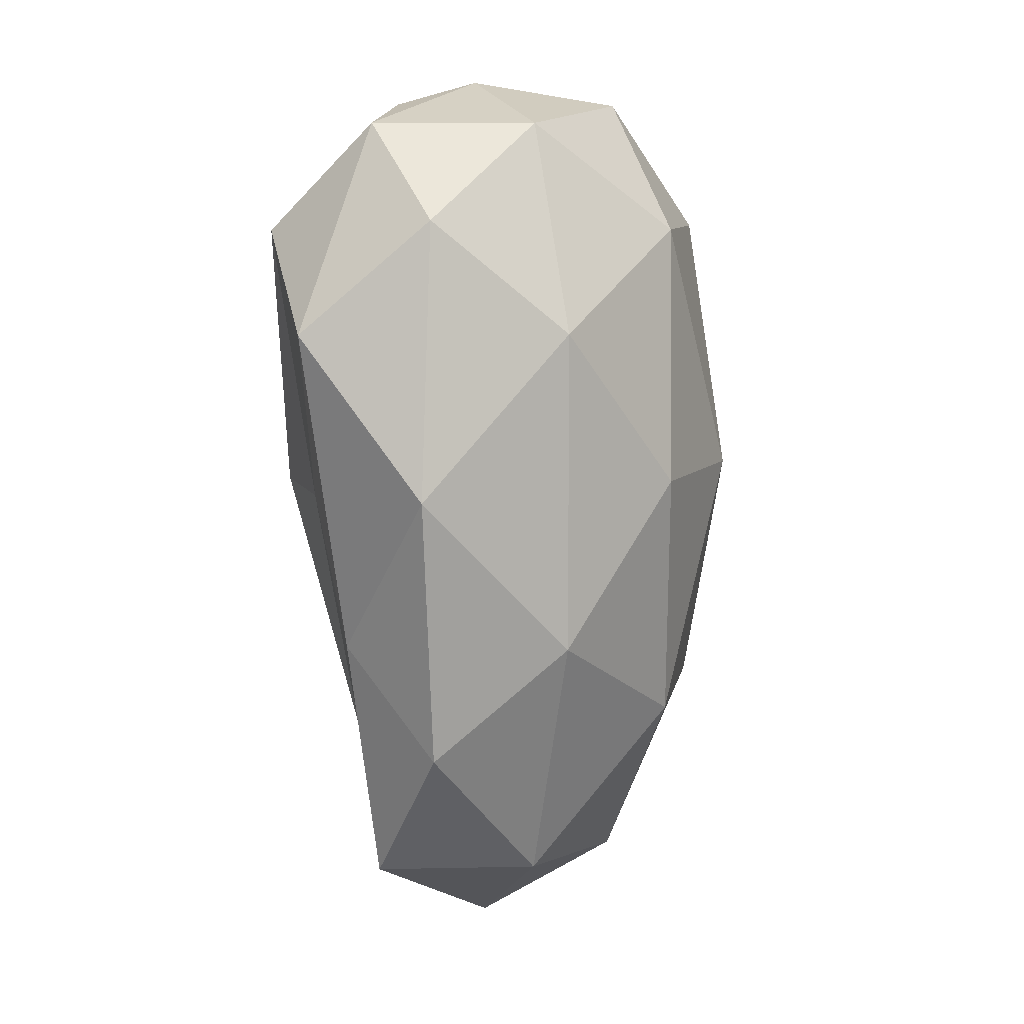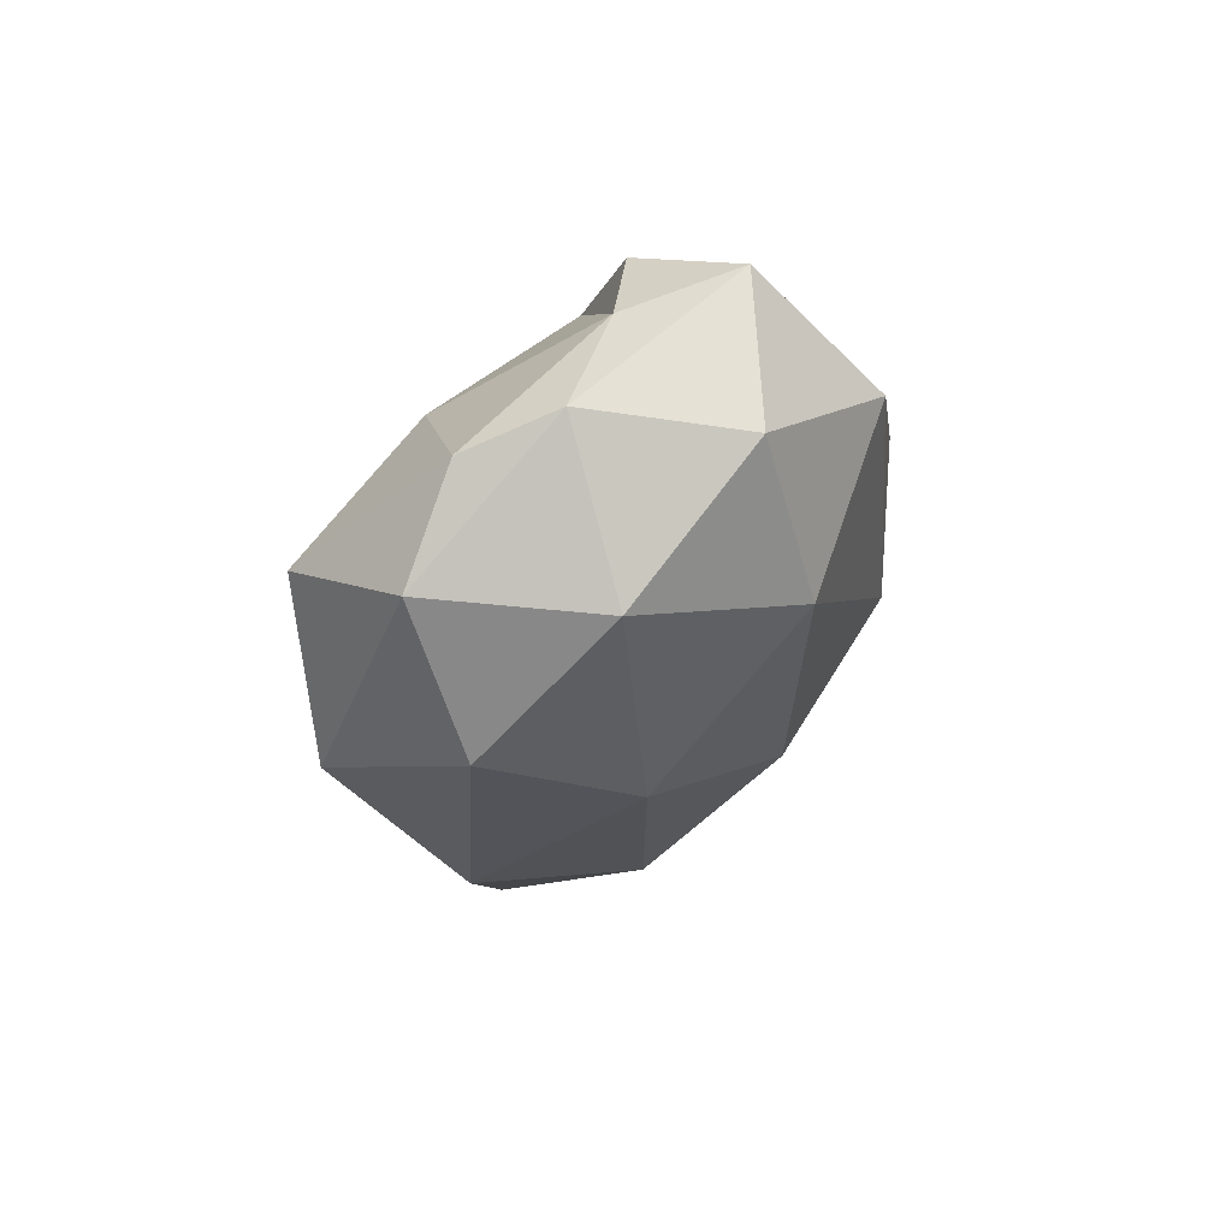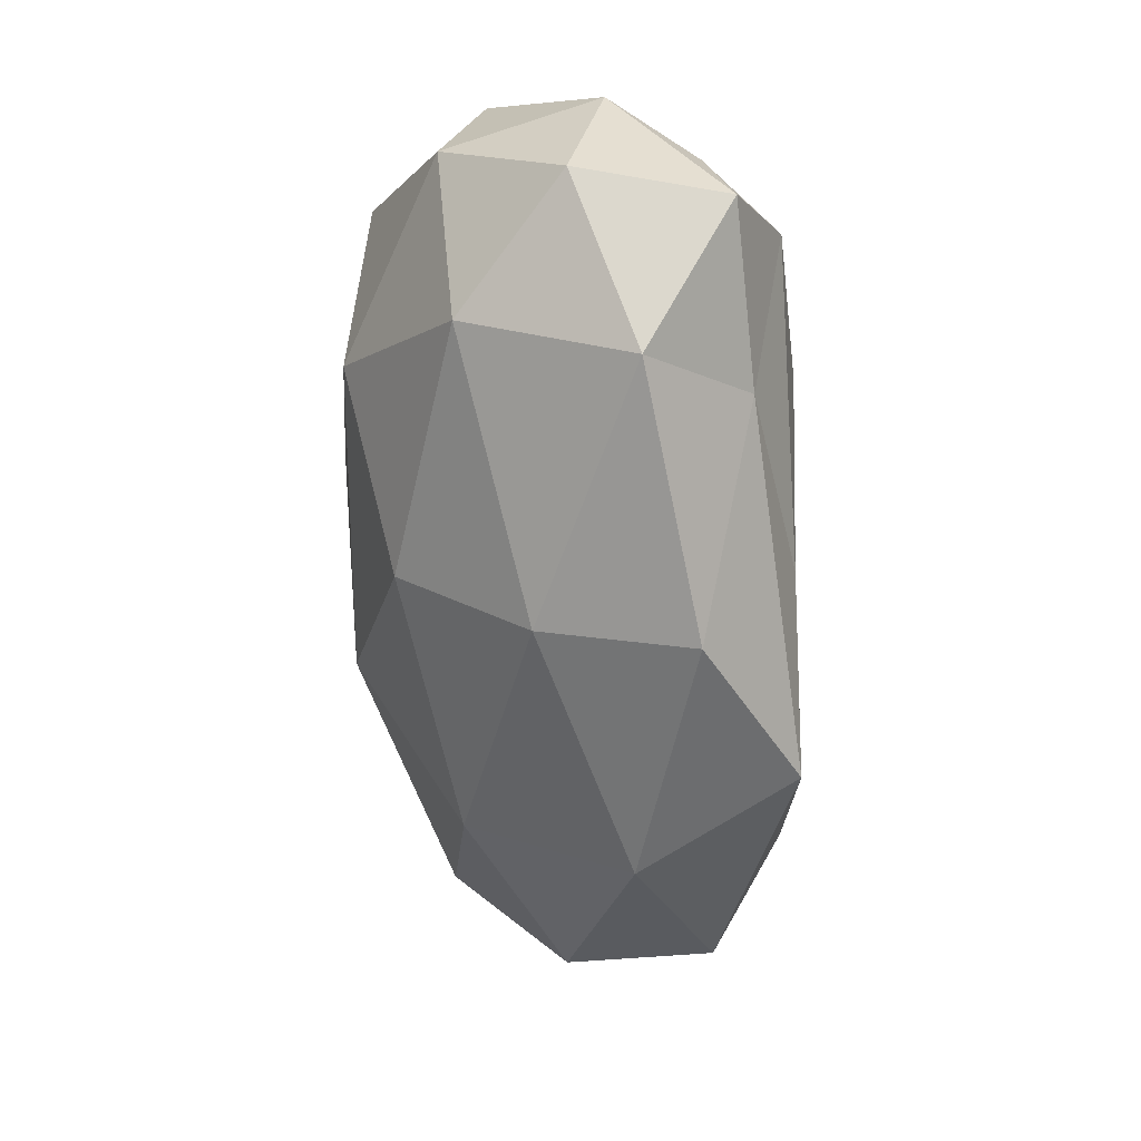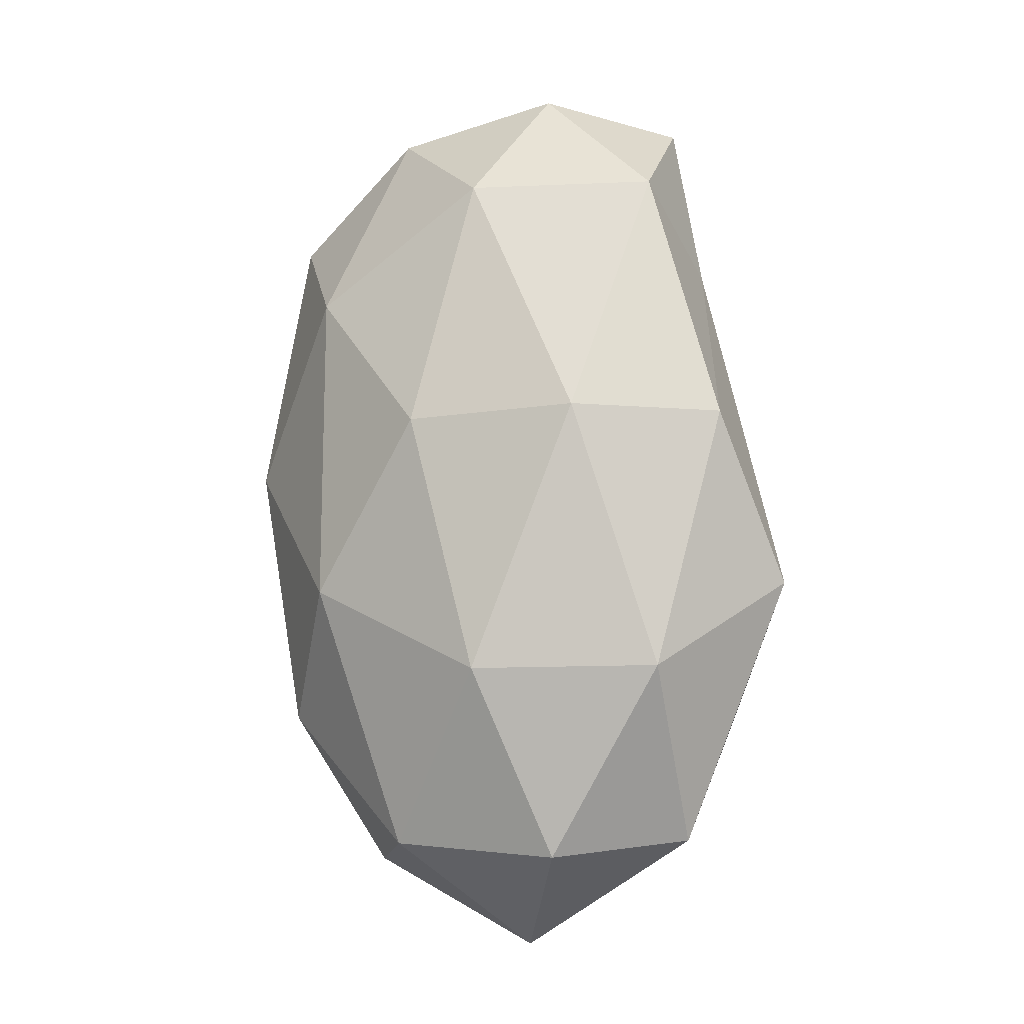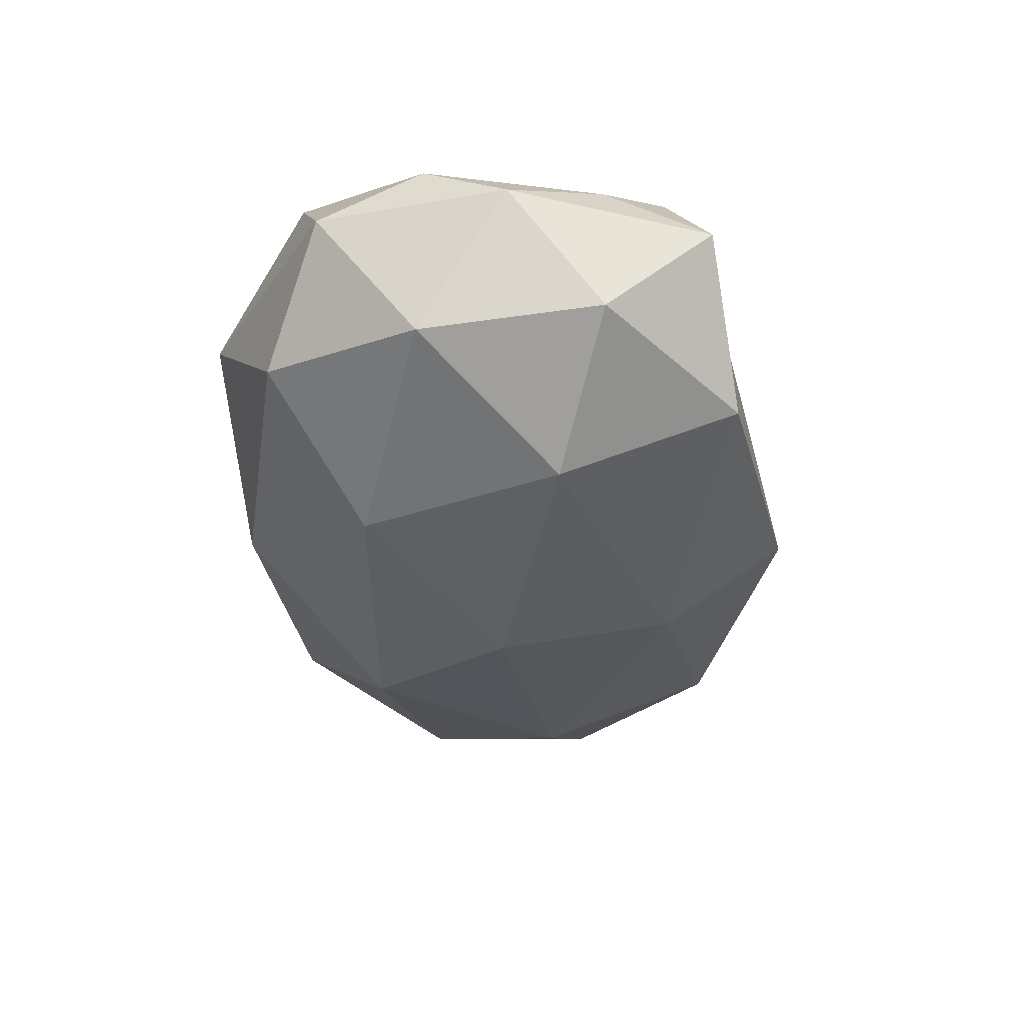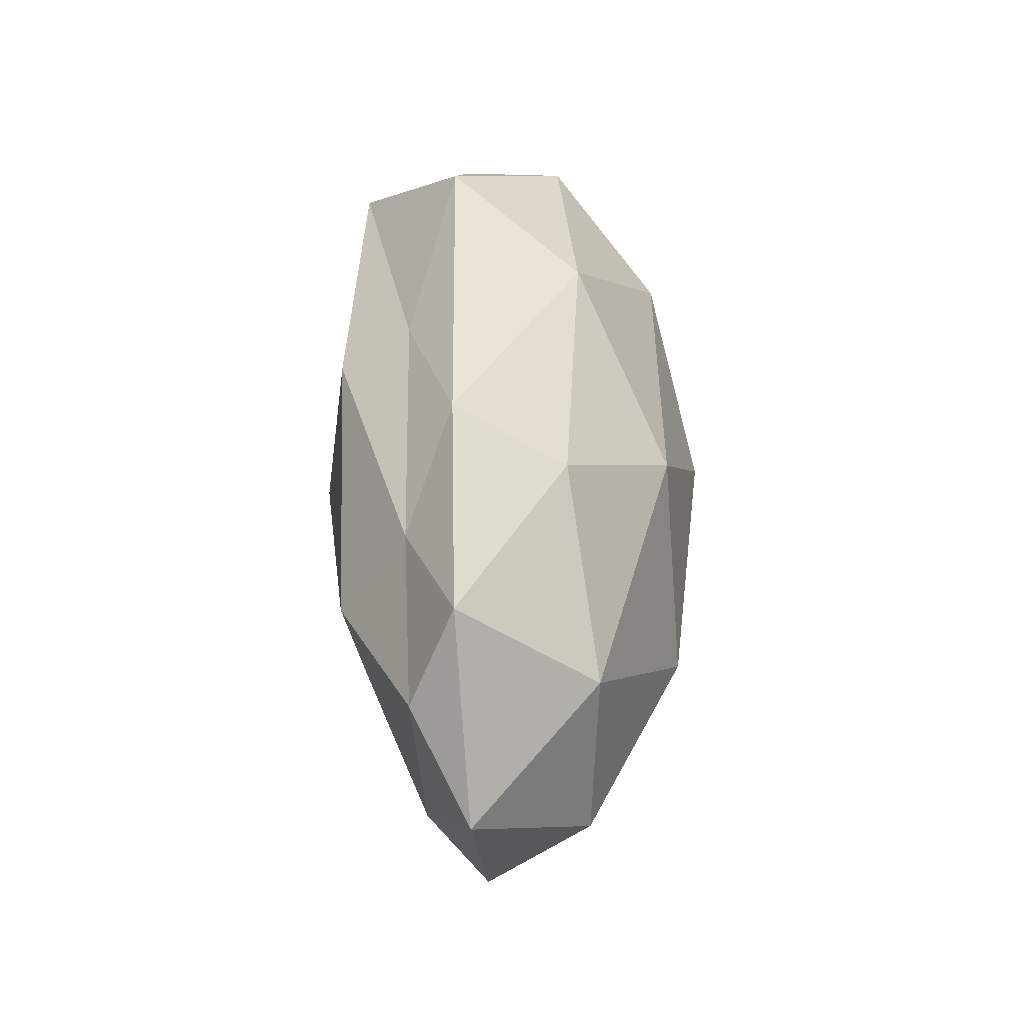
<metadata>
{"format":"obj","ext":"obj","renderer":"f3d","projection":"perspective","resolution":1024,"background":"white","views":[{"elev":9.2,"azim":-54.0,"up":"+Z"},{"elev":73.7,"azim":-45.6,"up":"+Z"},{"elev":25.3,"azim":53.1,"up":"+Z"},{"elev":-14.8,"azim":30.5,"up":"+Z"},{"elev":55.5,"azim":2.6,"up":"+Z"},{"elev":-50.9,"azim":-85.6,"up":"+Z"}]}
</metadata>
<code>
o Icosphere
v -0.04265 1.001 -0.04465
v 0.8754 0.5528 1.827
v -0.531 0.2765 2.335
v -1.337 0.3174 -0.08382
v -0.5737 0.3012 -2.686
v 1.348 0.3012 -1.677
v 0.531 -0.6544 2.335
v -1.39 -0.6544 1.632
v -1.39 -0.6544 -1.632
v 0.531 -0.6544 -2.641
v 1.718 -0.6544 0
v 0 -1.463 0
v -0.3121 0.7575 1.552
v 0.7745 0.7821 0.9148
v 0.505 0.2821 2.206
v 1.376 0.3049 0.04155
v 0.7745 0.7821 -1.004
v -1.053 0.7821 -0.04465
v -1.322 0.6599 1.552
v -0.3548 0.7821 -1.597
v -0.9408 0.3229 -1.636
v 0.4624 0.3067 -2.556
v 1.312 0.007764 1.154
v 1.827 0 -0.9594
v -0.04158 0.03581 2.481
v 1.129 0 2.206
v -1.827 0 0.9594
v -1.129 0 2.206
v -1.129 0 -2.512
v -1.403 0.01624 -0.9986
v 1.129 0 -2.512
v 0 0 -3.105
v 1.322 -0.7693 1.552
v -0.505 -0.7693 2.206
v -1.634 -0.7693 0
v -0.505 -0.7693 -2.512
v 1.322 -0.7693 -1.552
v 0.3121 -1.245 1.552
v 1.01 -1.245 0
v -0.8172 -1.245 0.9594
v -0.8172 -1.245 -0.9594
v 0.3121 -1.245 -1.552
f 1 13 14
f 2 16 14
f 1 18 13
f 1 20 18
f 1 17 20
f 2 23 16
f 3 25 15
f 4 27 19
f 5 29 21
f 6 31 22
f 2 26 23
f 3 28 25
f 4 30 27
f 5 32 29
f 6 24 31
f 7 38 33
f 8 40 34
f 9 41 35
f 10 42 36
f 11 39 37
f 39 12 42
f 39 42 37
f 37 42 10
f 42 12 41
f 42 41 36
f 36 41 9
f 41 12 40
f 41 40 35
f 35 40 8
f 40 12 38
f 40 38 34
f 34 38 7
f 38 12 39
f 38 39 33
f 33 39 11
f 24 11 37
f 24 37 31
f 31 37 10
f 32 10 36
f 32 36 29
f 29 36 9
f 30 9 35
f 30 35 27
f 27 35 8
f 28 8 34
f 28 34 25
f 25 34 7
f 26 7 33
f 26 33 23
f 23 33 11
f 31 10 32
f 31 32 22
f 22 32 5
f 29 9 30
f 29 30 21
f 21 30 4
f 27 8 28
f 27 28 19
f 19 28 3
f 25 7 26
f 25 26 15
f 15 26 2
f 23 11 24
f 23 24 16
f 16 24 6
f 17 6 22
f 17 22 20
f 20 22 5
f 20 5 21
f 20 21 18
f 18 21 4
f 18 4 19
f 18 19 13
f 13 19 3
f 16 6 17
f 16 17 14
f 14 17 1
f 13 3 15
f 13 15 14
f 14 15 2

</code>
